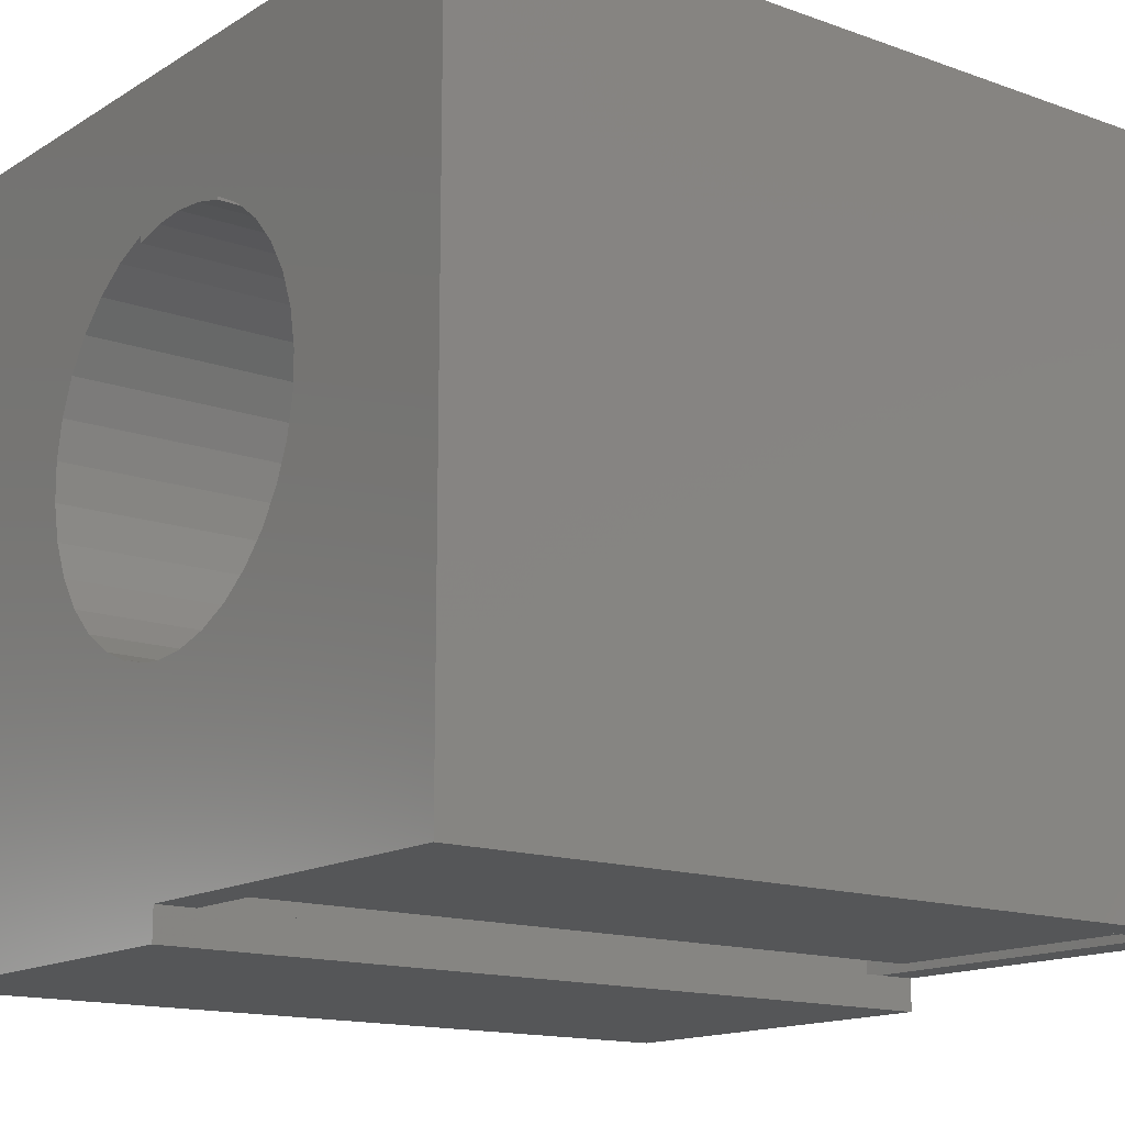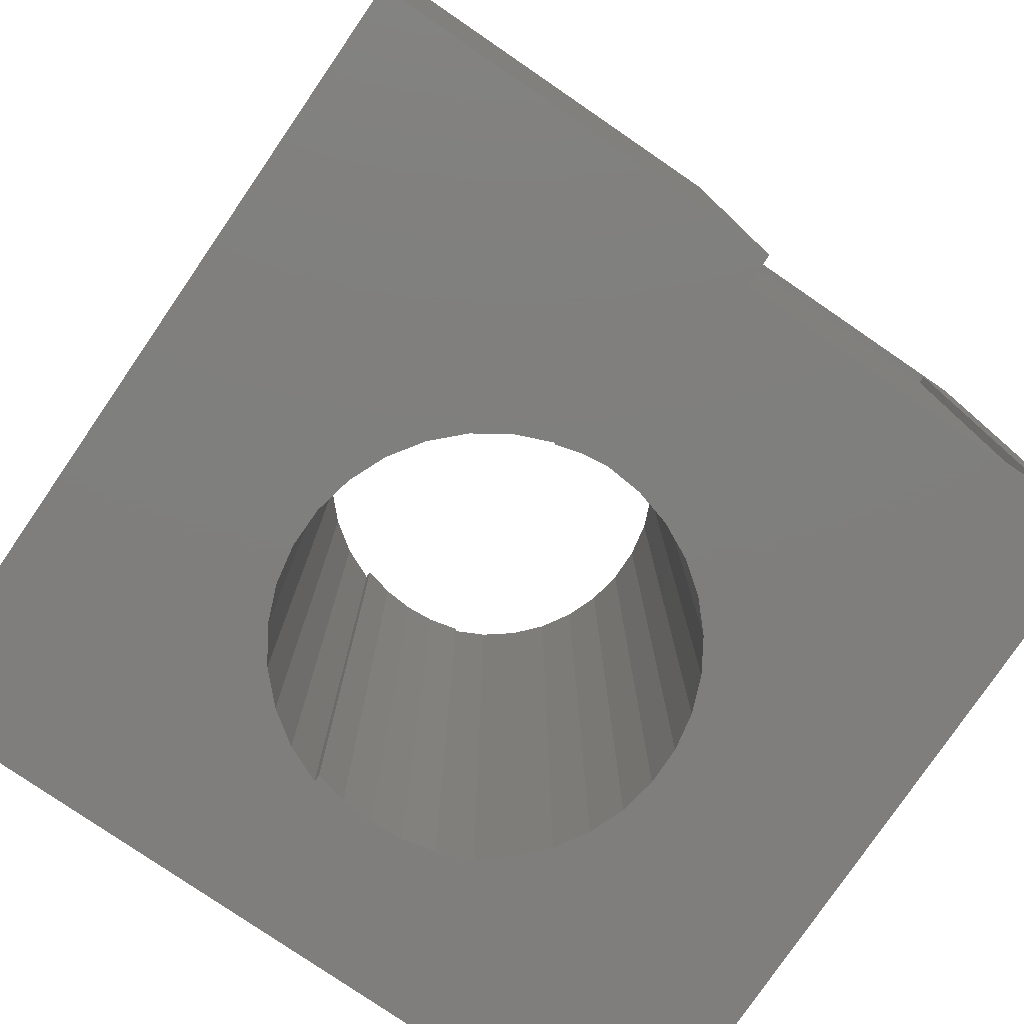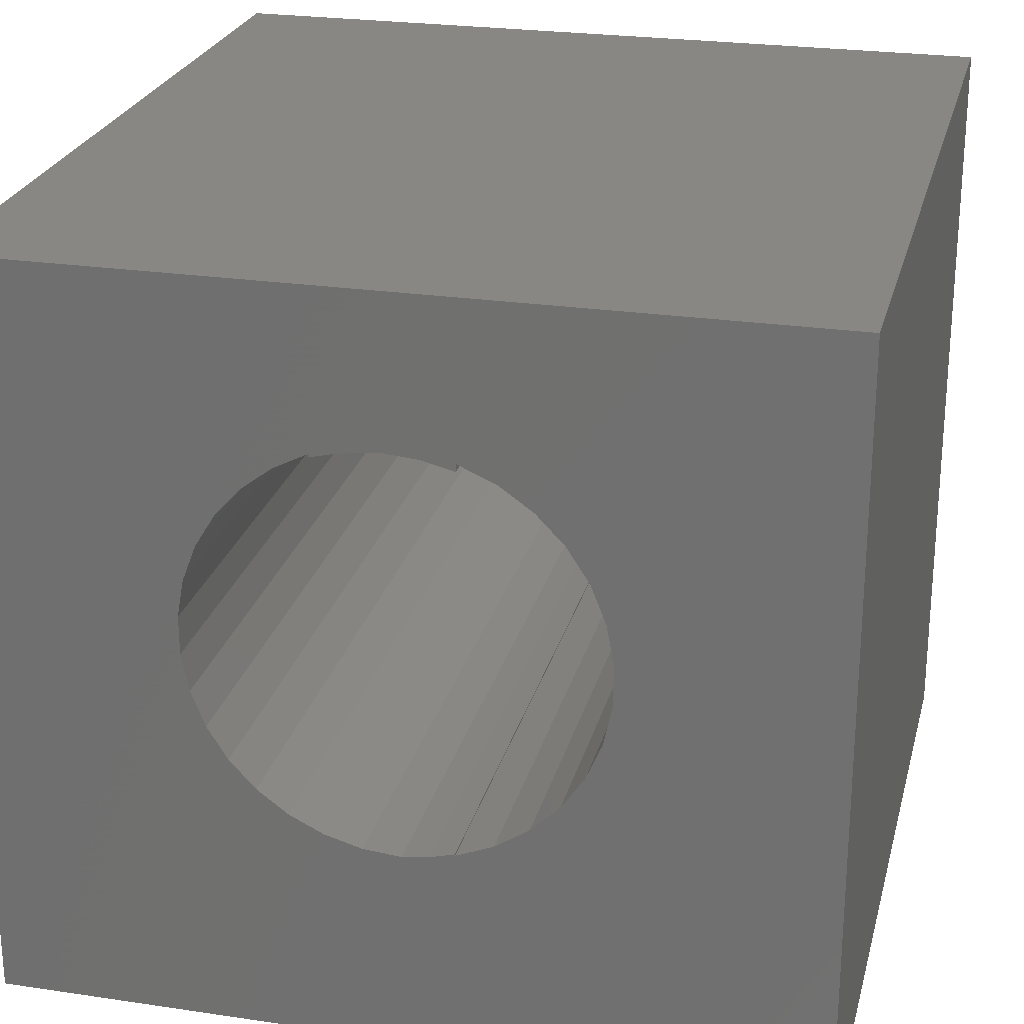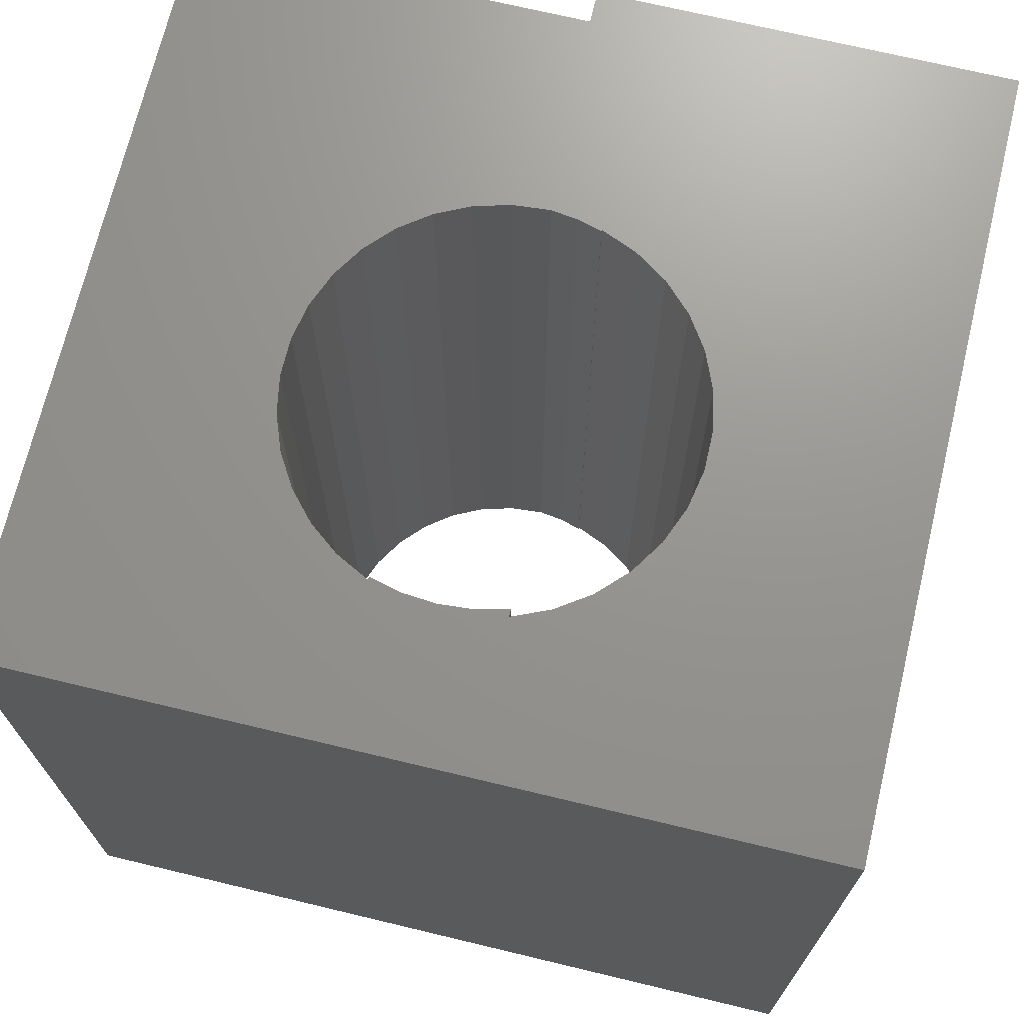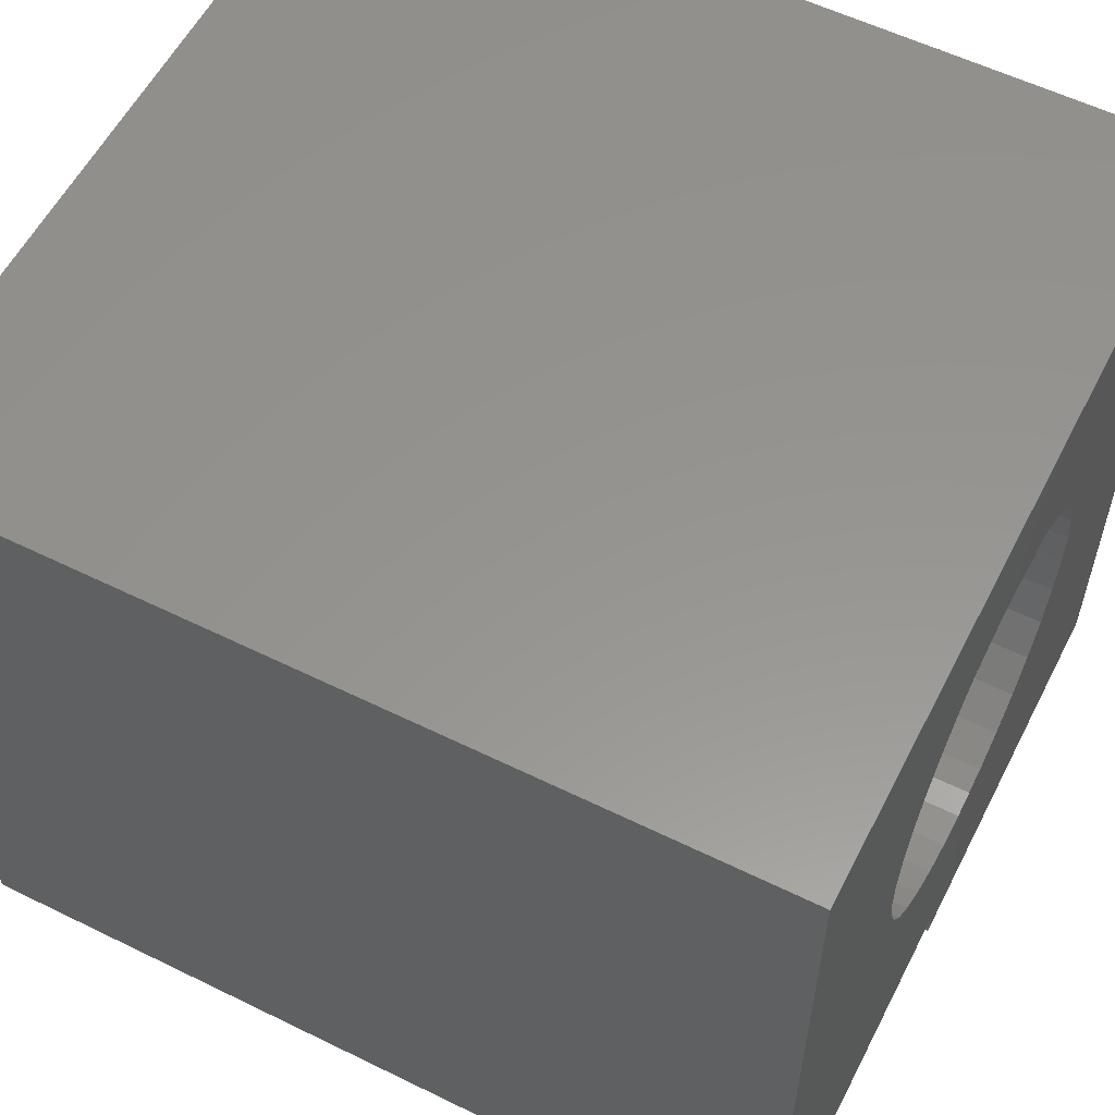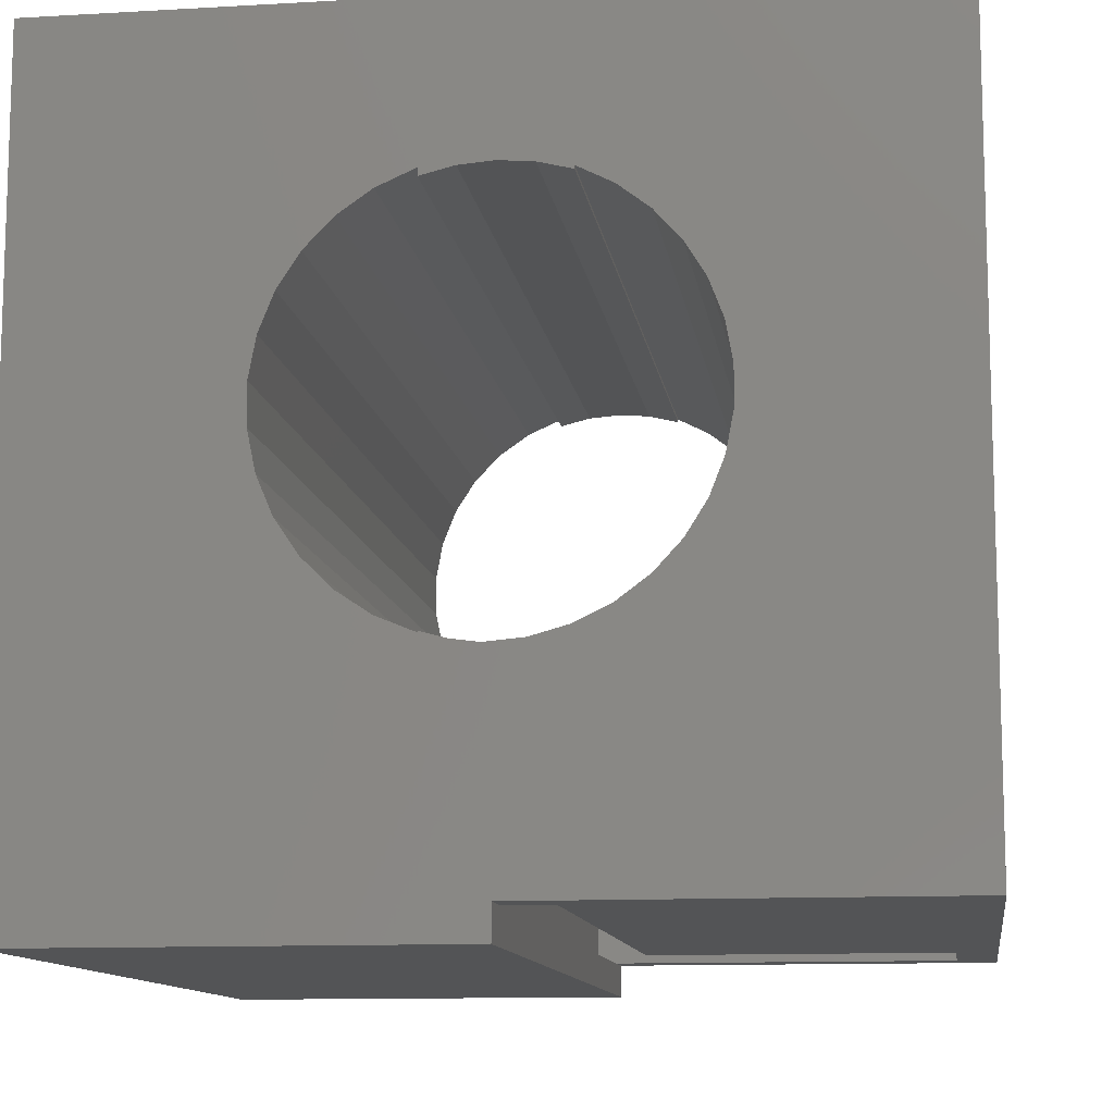
<metadata>
{"format":"stl","ext":"stl","renderer":"f3d","projection":"perspective","resolution":1024,"background":"white","views":[{"elev":-14.7,"azim":-127.7,"up":"+Z"},{"elev":-78.7,"azim":145.6,"up":"+Y"},{"elev":24.7,"azim":13.7,"up":"+Z"},{"elev":70.7,"azim":13.5,"up":"+Y"},{"elev":57.4,"azim":-63.0,"up":"+Z"},{"elev":-11.4,"azim":-172.0,"up":"+Z"}]}
</metadata>
<code>
# stl→obj: 190 verts, 368 faces
v 4.337e-19 -0.007812 -0.3828
v 4.12e-17 -0.7422 -0.3828
v 0.01793 -0.007812 -0.3828
v 0.01793 -0.7422 -0.3828
v -0.001891 0.03125 -0.3828
v -0.001891 -0.007812 -0.3828
v -0.375 0.03125 -0.3828
v -0.3359 -0.007812 -0.3828
v -0.375 -0.7812 -0.3828
v -0.3359 -0.7422 -0.3828
v -0.001891 -0.7812 -0.3828
v -0.001891 -0.7422 -0.3828
v 4.88e-17 -0.7812 -0.3828
v -1.937e-18 0.03125 -0.3828
v -3.851e-18 0.03125 -0.4141
v 4.689e-17 -0.7812 -0.4141
v -0.3359 -0.7422 -0.375
v -0.02961 -0.7422 -0.375
v -0.02961 -0.7422 -0.2268
v -0.005857 -0.7422 -0.2285
v 0.01793 -0.7422 -0.2275
v -0.3359 -0.007812 -0.375
v -0.02961 -0.007812 -0.375
v -0.005857 -0.007812 -0.2285
v -0.02961 -0.007812 -0.2268
v 0.01793 -0.007812 -0.2275
v -0.375 0.03125 0.3281
v -0.375 -0.7812 0.3281
v -0.1766 0.03125 -0.05035
v -0.1635 -0.7812 -0.08339
v -0.1635 0.03125 -0.08339
v -0.1446 -0.7812 -0.1135
v -0.1446 0.03125 -0.1135
v -0.1205 -0.7812 -0.1396
v -0.1205 0.03125 -0.1396
v -0.09205 -0.7812 -0.1608
v -0.09205 0.03125 -0.1608
v -0.06016 -0.7812 -0.1765
v -0.06016 0.03125 -0.1765
v -0.02593 -0.7812 -0.186
v -0.02593 0.03125 -0.186
v 0.009021 -0.7812 -0.189
v 0.009021 0.03125 -0.189
v -0.1766 -0.7812 -0.05035
v -0.1833 0.03125 -0.01548
v -0.1833 -0.7812 -0.01548
v -0.1835 0.03125 0.02005
v -0.1835 -0.7812 0.02005
v -0.1772 0.03125 0.05501
v -0.1772 -0.7812 0.05501
v -0.1646 0.03125 0.08821
v -0.1646 -0.7812 0.08821
v -0.1461 0.03125 0.1185
v -0.1461 -0.7812 0.1185
v -0.1224 0.03125 0.145
v -0.1224 -0.7812 0.145
v -0.09419 0.03125 0.1666
v -0.09419 -0.7812 0.1666
v -0.0625 0.03125 0.1826
v -0.0625 -0.7812 0.1826
v -0.03207 0.03125 0.187
v -0.0625 0.03125 0.1795
v 0.06086 0.03125 0.1795
v 0.03042 0.03125 0.187
v 0.06086 0.03125 0.1866
v 0.03355 0.03125 -0.1857
v 0.05699 0.03125 -0.1793
v 0.05699 0.03125 -0.1808
v 0.3916 0.03125 0.3281
v 0.3916 0.03125 -0.4141
v 0.193 0.03125 0.02024
v 0.1861 0.03125 0.05706
v 0.1723 0.03125 0.09185
v 0.1519 0.03125 0.1233
v 0.1259 0.03125 0.1502
v 0.09516 0.03125 0.1716
v -0.0008224 0.03125 0.1896
v 0.0916 0.03125 -0.1665
v 0.1228 0.03125 -0.1457
v 0.1494 0.03125 -0.1194
v 0.1704 0.03125 -0.08836
v 0.185 0.03125 -0.05387
v 0.1926 0.03125 -0.0172
v -0.0625 -0.7812 0.1795
v -0.03207 -0.7812 0.187
v 0.06086 -0.7812 0.1795
v 0.06086 -0.7812 0.1866
v 0.03042 -0.7812 0.187
v 0.05699 -0.7812 -0.1793
v 0.03355 -0.7812 -0.1857
v 0.05699 -0.7812 -0.1808
v 0.3916 -0.7812 0.3281
v -0.0008224 -0.7812 0.1896
v 0.09516 -0.7812 0.1716
v 0.1259 -0.7812 0.1502
v 0.1519 -0.7812 0.1233
v 0.1723 -0.7812 0.09185
v 0.1861 -0.7812 0.05706
v 0.193 -0.7812 0.02024
v 0.3916 -0.7812 -0.4141
v 0.1926 -0.7812 -0.0172
v 0.185 -0.7812 -0.05387
v 0.1704 -0.7812 -0.08836
v 0.1494 -0.7812 -0.1194
v 0.1228 -0.7812 -0.1457
v 0.0916 -0.7812 -0.1665
v -0.2969 -0.04688 -0.3359
v -0.06867 -0.04688 -0.3359
v -0.06867 -0.04688 -0.256
v -0.1155 -0.04688 -0.2372
v -0.158 -0.04688 -0.21
v -0.1948 -0.04688 -0.1754
v -0.2245 -0.04688 -0.1346
v -0.2461 -0.04688 -0.08904
v -0.2588 -0.04688 -0.04022
v -0.2969 -0.04688 0.25
v -0.2623 -0.04688 0.01012
v -0.2564 -0.04688 0.06024
v -0.2412 -0.04688 0.1084
v -0.2175 -0.04688 0.1529
v -0.1858 -0.04688 0.1922
v -0.1474 -0.04688 0.2249
v -0.1036 -0.04688 0.25
v -0.06867 -0.7031 -0.256
v -0.1155 -0.7031 -0.2372
v -0.158 -0.7031 -0.21
v -0.1948 -0.7031 -0.1754
v -0.2245 -0.7031 -0.1346
v -0.2461 -0.7031 -0.08904
v -0.2588 -0.7031 -0.04022
v -0.2623 -0.7031 0.01012
v -0.2564 -0.7031 0.06024
v -0.2412 -0.7031 0.1084
v -0.2175 -0.7031 0.1529
v -0.1858 -0.7031 0.1922
v -0.1474 -0.7031 0.2249
v -0.1036 -0.7031 0.25
v -0.2969 -0.7031 0.25
v -0.2969 -0.7031 -0.3359
v -0.06867 -0.7031 -0.3359
v 0.03906 -0.007812 -0.375
v 0.03906 -0.7422 -0.375
v 0.3525 -0.007812 -0.375
v 0.3525 -0.7422 -0.375
v 0.3525 -0.007812 0.2891
v 0.3525 -0.7422 0.2891
v 0.03906 -0.007812 0.2891
v 0.03906 -0.7422 0.2891
v 0.03906 -0.007812 0.2321
v 0.03906 -0.7422 0.2321
v 0.03906 -0.007812 -0.225
v 0.03906 -0.7422 -0.225
v 0.08099 -0.007812 0.221
v 0.08099 -0.7422 0.221
v 0.1201 -0.007812 0.2023
v 0.1201 -0.7422 0.2023
v 0.1551 -0.007812 0.1766
v 0.1551 -0.7422 0.1766
v 0.1847 -0.007812 0.1449
v 0.1847 -0.7422 0.1449
v 0.2078 -0.007812 0.1082
v 0.2078 -0.7422 0.1082
v 0.2237 -0.007812 0.06783
v 0.2237 -0.7422 0.06783
v 0.2318 -0.007812 0.02522
v 0.2318 -0.7422 0.02522
v 0.2318 -0.007812 -0.01815
v 0.2318 -0.7422 -0.01815
v 0.2237 -0.007812 -0.06076
v 0.2237 -0.7422 -0.06076
v 0.2078 -0.007812 -0.1011
v 0.2078 -0.7422 -0.1011
v 0.1847 -0.007812 -0.1378
v 0.1847 -0.7422 -0.1378
v 0.1551 -0.007812 -0.1695
v 0.1551 -0.7422 -0.1695
v 0.1201 -0.007812 -0.1952
v 0.1201 -0.7422 -0.1952
v 0.08099 -0.007812 -0.2139
v 0.08099 -0.7422 -0.2139
v -0.02344 -0.7422 0.2891
v -0.02344 -0.7422 0.233
v -0.02344 -0.007812 0.2891
v -0.02344 -0.7422 0.2275
v -0.02344 -0.007812 0.2275
v -0.02344 -0.007812 0.233
v 0.02179 -0.7422 0.2891
v 0.02179 -0.7422 0.2275
v 0.02179 -0.007812 0.2275
v 0.02179 -0.007812 0.2891
f 1 2 3
f 3 2 4
f 5 6 7
f 7 6 8
f 7 8 9
f 9 8 10
f 9 10 11
f 11 10 12
f 12 2 11
f 11 2 13
f 5 14 6
f 6 14 1
f 14 15 1
f 1 15 2
f 2 15 16
f 2 16 13
f 10 17 12
f 17 18 12
f 19 20 18
f 21 4 2
f 21 2 12
f 21 12 18
f 21 18 20
f 22 17 8
f 8 17 10
f 6 22 8
f 6 23 22
f 23 24 25
f 26 24 23
f 26 23 6
f 26 6 1
f 26 1 3
f 27 7 28
f 28 7 9
f 29 30 31
f 31 30 32
f 31 32 33
f 33 32 34
f 33 34 35
f 35 34 36
f 35 36 37
f 37 36 38
f 37 38 39
f 39 38 40
f 39 40 41
f 41 40 42
f 41 42 43
f 30 29 44
f 44 29 45
f 44 45 46
f 46 45 47
f 46 47 48
f 48 47 49
f 48 49 50
f 50 49 51
f 50 51 52
f 52 51 53
f 52 53 54
f 54 53 55
f 54 55 56
f 56 55 57
f 56 57 58
f 58 57 59
f 58 59 60
f 59 61 62
f 63 64 65
f 66 67 68
f 69 70 71
f 69 71 72
f 69 72 73
f 69 73 74
f 69 74 75
f 69 75 76
f 69 76 65
f 69 65 64
f 69 64 77
f 69 77 27
f 14 5 43
f 14 43 70
f 14 70 15
f 7 47 45
f 7 45 29
f 7 29 31
f 7 31 33
f 7 33 35
f 7 35 37
f 7 37 39
f 7 39 41
f 7 41 43
f 7 43 5
f 27 77 61
f 27 61 59
f 27 59 57
f 27 57 55
f 27 55 53
f 27 53 51
f 27 51 49
f 27 49 47
f 27 47 7
f 70 43 66
f 70 66 68
f 70 68 78
f 70 78 79
f 70 79 80
f 70 80 81
f 70 81 82
f 70 82 83
f 70 83 71
f 84 85 60
f 86 87 88
f 89 90 91
f 92 28 93
f 92 93 88
f 92 88 87
f 92 87 94
f 92 94 95
f 92 95 96
f 92 96 97
f 92 97 98
f 92 98 99
f 92 99 100
f 13 16 100
f 13 100 42
f 13 42 11
f 28 9 48
f 28 48 50
f 28 50 52
f 28 52 54
f 28 54 56
f 28 56 58
f 28 58 60
f 28 60 85
f 28 85 93
f 9 11 42
f 9 42 40
f 9 40 38
f 9 38 36
f 9 36 34
f 9 34 32
f 9 32 30
f 9 30 44
f 9 44 46
f 9 46 48
f 100 99 101
f 100 101 102
f 100 102 103
f 100 103 104
f 100 104 105
f 100 105 106
f 100 106 91
f 100 91 90
f 100 90 42
f 67 66 89
f 89 66 90
f 66 43 90
f 90 43 42
f 69 27 92
f 92 27 28
f 15 70 16
f 16 70 100
f 70 69 100
f 100 69 92
f 71 98 72
f 72 98 97
f 72 97 73
f 73 97 96
f 73 96 74
f 74 96 95
f 74 95 75
f 75 95 94
f 75 94 76
f 76 94 87
f 76 87 65
f 98 71 99
f 99 71 83
f 99 83 101
f 101 83 82
f 101 82 102
f 102 82 81
f 102 81 103
f 103 81 80
f 103 80 104
f 104 80 79
f 104 79 105
f 105 79 78
f 105 78 106
f 106 78 68
f 106 68 91
f 63 65 86
f 86 65 87
f 68 67 91
f 91 67 89
f 107 108 109
f 107 109 110
f 107 110 111
f 107 111 112
f 107 112 113
f 107 113 114
f 107 114 115
f 116 107 115
f 116 115 117
f 116 117 118
f 116 118 119
f 116 119 120
f 116 120 121
f 116 121 122
f 116 122 123
f 109 124 110
f 110 124 125
f 110 125 111
f 111 125 126
f 111 126 112
f 112 126 127
f 112 127 113
f 113 127 128
f 113 128 114
f 114 128 129
f 114 129 115
f 115 129 130
f 115 130 117
f 117 130 131
f 117 131 118
f 118 131 132
f 118 132 119
f 119 132 133
f 119 133 120
f 120 133 134
f 120 134 121
f 121 134 135
f 121 135 122
f 122 135 136
f 122 136 123
f 123 136 137
f 123 137 116
f 116 137 138
f 116 138 107
f 107 138 139
f 107 139 108
f 108 139 140
f 108 140 109
f 109 140 124
f 139 130 129
f 139 129 128
f 139 128 127
f 139 127 126
f 139 126 125
f 139 125 124
f 139 124 140
f 138 137 136
f 138 136 135
f 138 135 134
f 138 134 133
f 138 133 132
f 138 132 131
f 138 131 130
f 138 130 139
f 59 62 60
f 60 62 84
f 77 85 61
f 61 85 84
f 61 84 62
f 85 77 93
f 93 77 64
f 93 64 88
f 88 64 63
f 88 63 86
f 141 142 143
f 143 142 144
f 143 144 145
f 145 144 146
f 145 146 147
f 147 146 148
f 147 148 149
f 149 148 150
f 151 152 141
f 141 152 142
f 149 150 153
f 153 150 154
f 153 154 155
f 155 154 156
f 155 156 157
f 157 156 158
f 157 158 159
f 159 158 160
f 159 160 161
f 161 160 162
f 161 162 163
f 163 162 164
f 163 164 165
f 165 164 166
f 165 166 167
f 167 166 168
f 167 168 169
f 169 168 170
f 169 170 171
f 171 170 172
f 171 172 173
f 173 172 174
f 173 174 175
f 175 174 176
f 175 176 177
f 177 176 178
f 177 178 179
f 179 178 180
f 179 180 151
f 151 180 152
f 143 165 167
f 143 167 169
f 143 169 171
f 143 171 173
f 143 173 175
f 143 175 177
f 143 177 179
f 143 179 151
f 143 151 141
f 145 147 149
f 145 149 153
f 145 153 155
f 145 155 157
f 145 157 159
f 145 159 161
f 145 161 163
f 145 163 165
f 145 165 143
f 144 142 152
f 144 152 180
f 144 180 178
f 144 178 176
f 144 176 174
f 144 174 172
f 144 172 170
f 144 170 168
f 144 168 166
f 146 144 166
f 146 166 164
f 146 164 162
f 146 162 160
f 146 160 158
f 146 158 156
f 146 156 154
f 146 154 150
f 146 150 148
f 23 25 18
f 18 25 19
f 26 21 24
f 24 21 20
f 24 20 25
f 25 20 19
f 22 23 17
f 17 23 18
f 3 4 26
f 26 4 21
f 181 182 183
f 184 185 186
f 184 186 183
f 184 183 182
f 181 187 182
f 187 184 182
f 188 184 187
f 189 188 190
f 190 188 187
f 186 190 183
f 186 185 190
f 190 185 189
f 188 189 184
f 184 189 185
f 190 187 183
f 183 187 181

</code>
